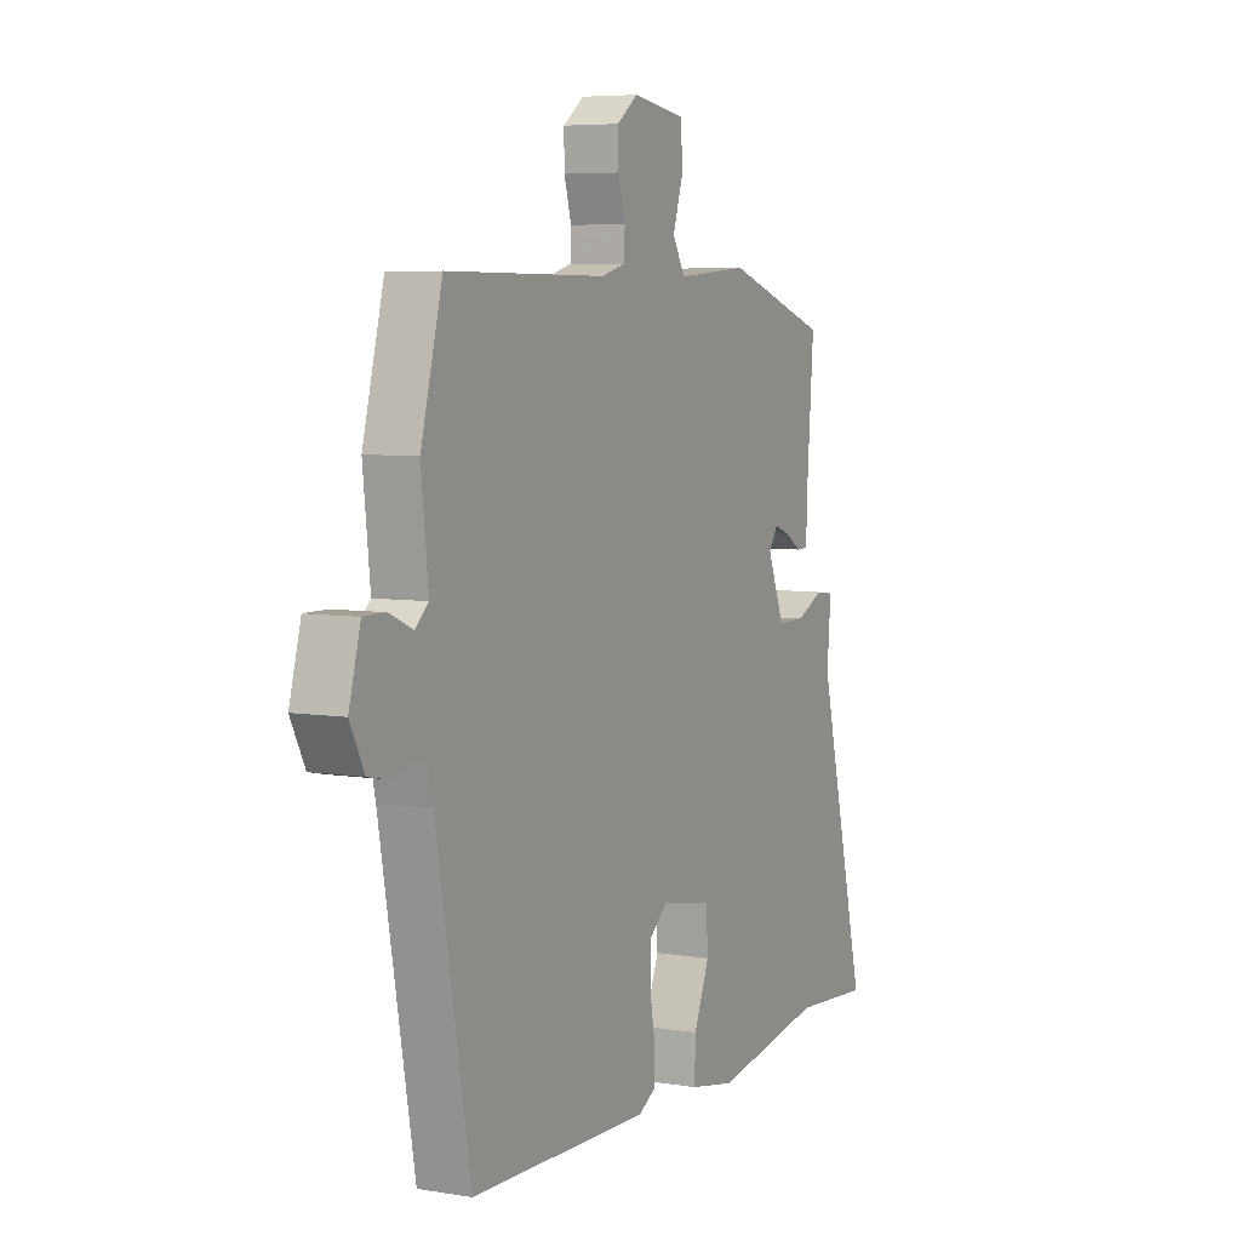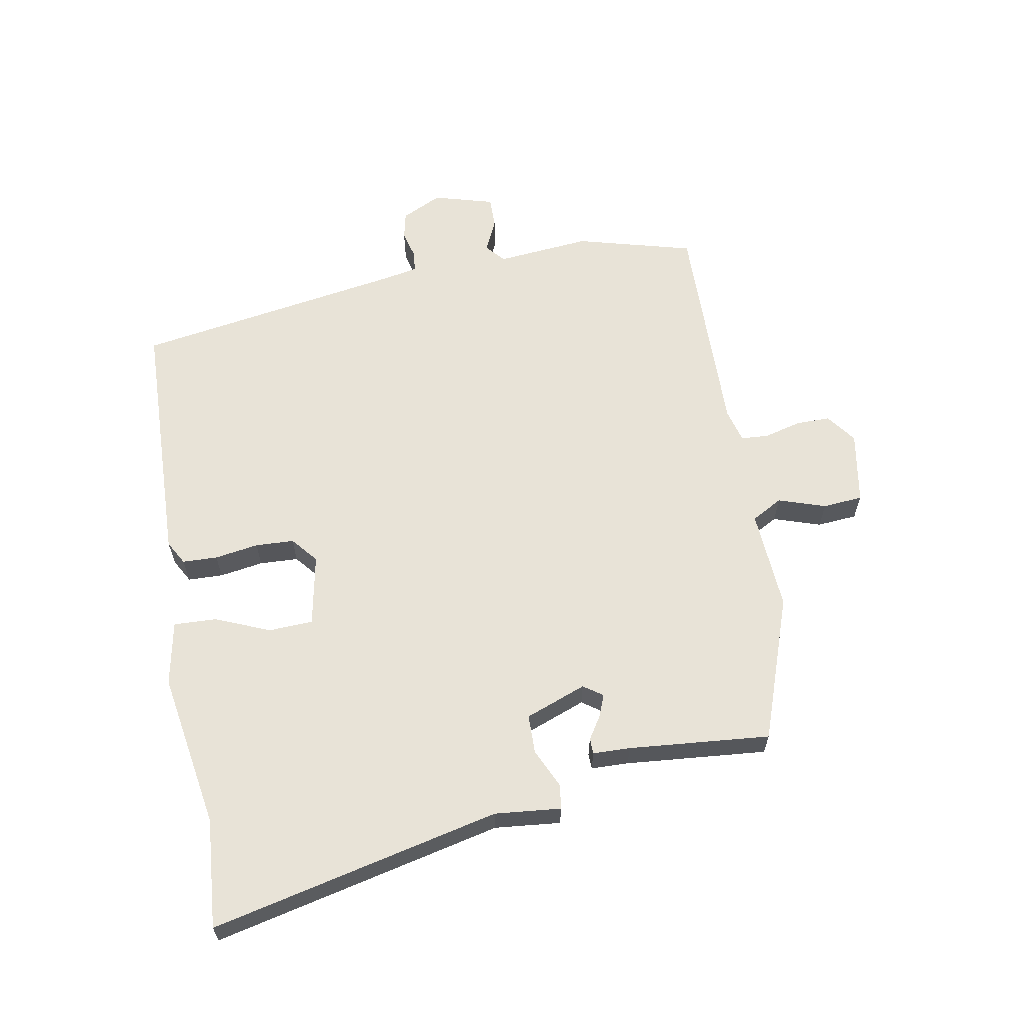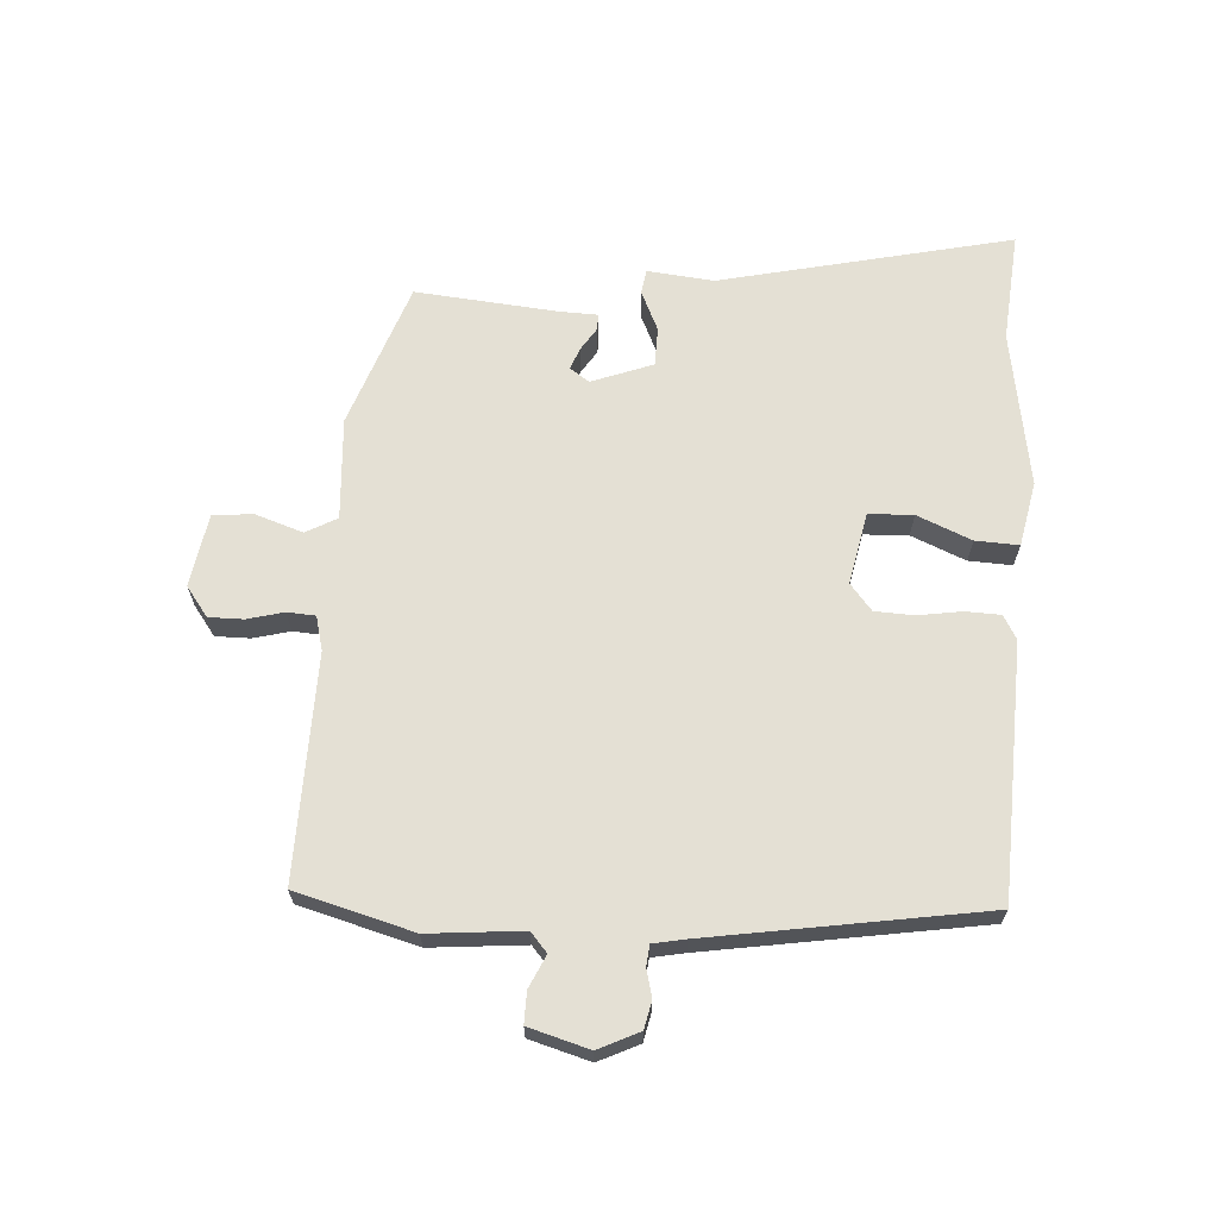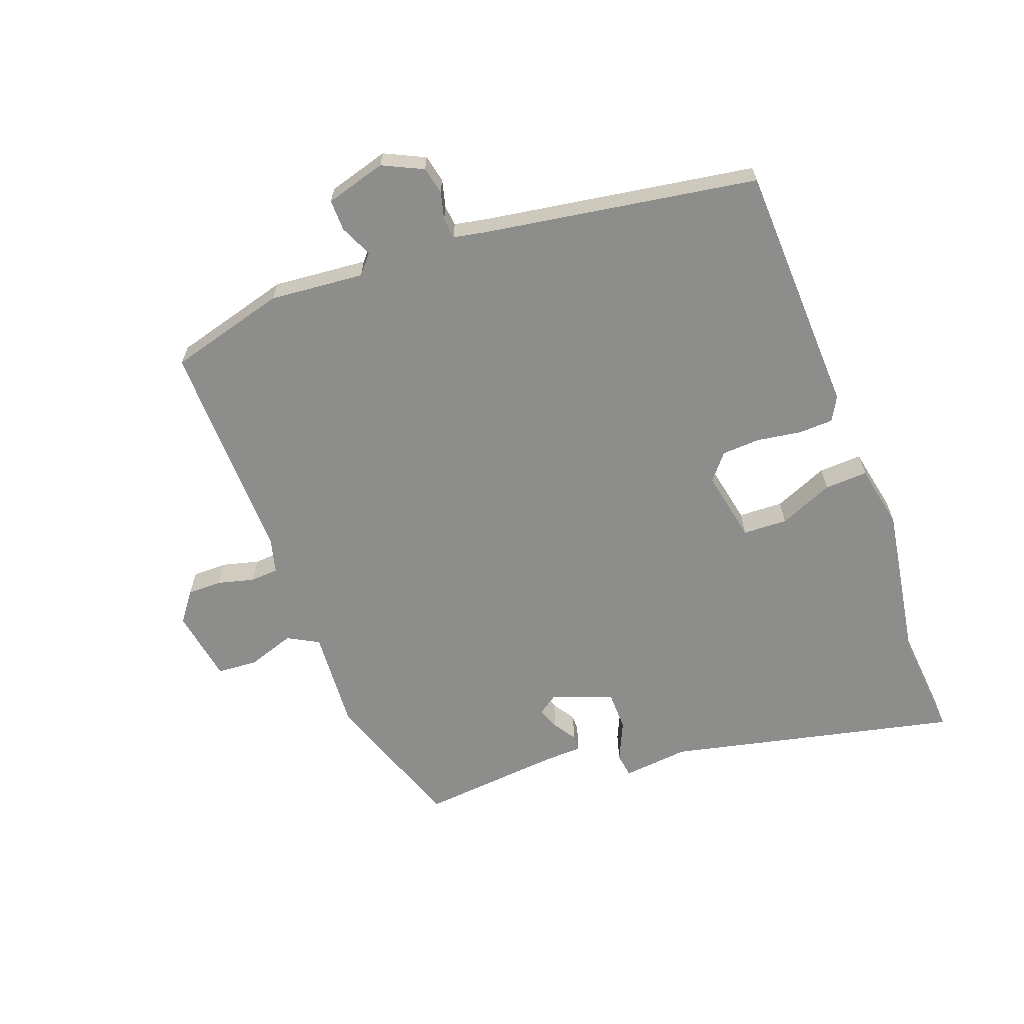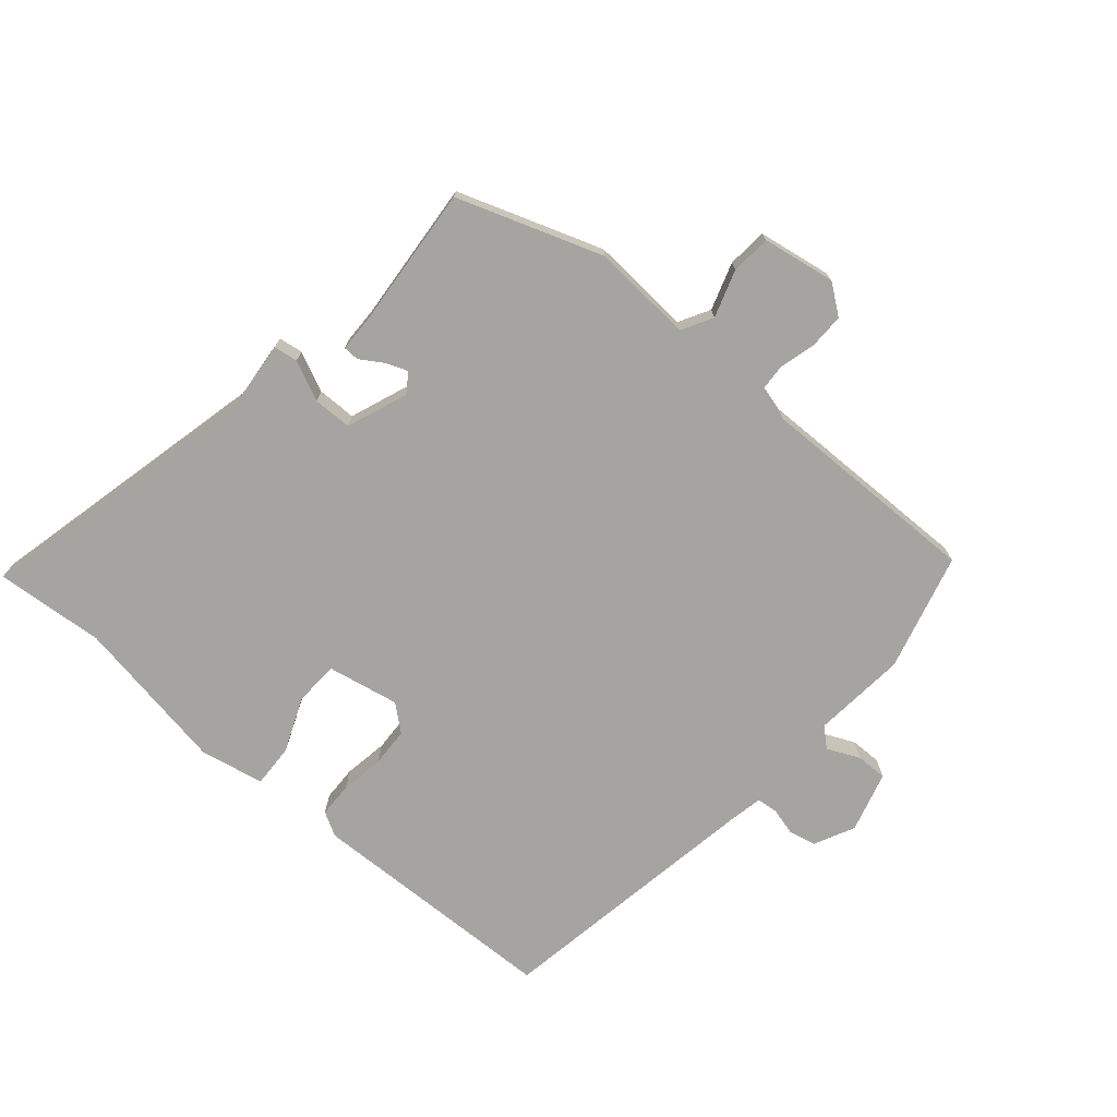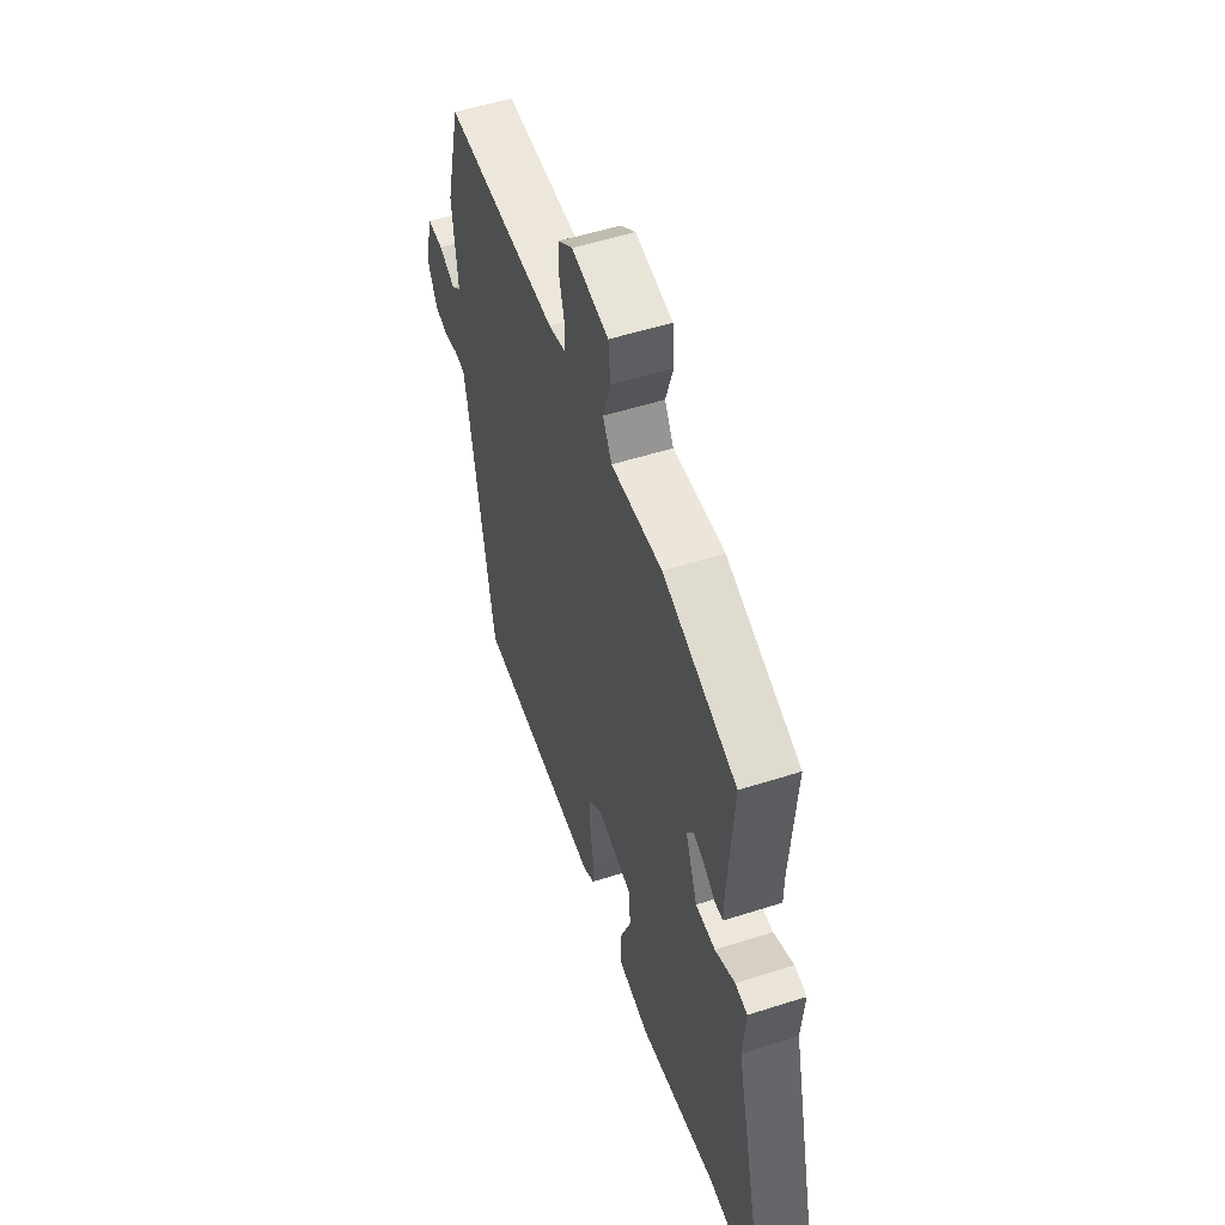
<metadata>
{"format":"obj","ext":"obj","renderer":"f3d","projection":"perspective","resolution":1024,"background":"white","views":[{"elev":5.9,"azim":116.9,"up":"+Z"},{"elev":62.4,"azim":-99.4,"up":"+Y"},{"elev":66.1,"azim":94.6,"up":"+Y"},{"elev":-64.4,"azim":111.3,"up":"+Y"},{"elev":-73.5,"azim":-40.0,"up":"+Y"},{"elev":53.4,"azim":-108.9,"up":"+Z"}]}
</metadata>
<code>
v -0.468 0.07 -0.498
v -0.643 0.07 -0.51
v -0.531 0.07 -0.048
v -0.54 0.07 0.058
v -0.501 0.07 0.063
v -0.438 0.07 0.033
v -0.376 0.07 0.033
v -0.338 0.07 0.13
v -0.359 0.07 0.161
v -0.394 0.07 0.148
v -0.431 0.07 0.125
v -0.456 0.07 0.126
v -0.457 0.07 0.186
v -0.474 0.07 0.413
v -0.242 0.07 0.491
v -0.08 0.07 0.478
v -0.052 0.07 0.527
v -0.076 0.07 0.603
v -0.07 0.07 0.667
v 0.047 0.07 0.685
v 0.094 0.07 0.649
v 0.093 0.07 0.594
v 0.077 0.07 0.536
v 0.079 0.07 0.491
v 0.133 0.07 0.476
v 0.491 0.07 0.477
v 0.539 0.07 0.289
v 0.523 0.07 0.139
v 0.553 0.07 0.112
v 0.605 0.07 0.135
v 0.655 0.07 0.135
v 0.681 0.07 0.038
v 0.649 0.07 -0.026
v 0.605 0.07 -0.035
v 0.561 0.07 -0.023
v 0.528 0.07 -0.026
v 0.517 0.07 -0.078
v 0.44 0.07 -0.513
v 0.036 0.07 -0.521
v -0.002 0.07 -0.499
v -0.003 0.07 -0.443
v 0.009 0.07 -0.373
v 0.007 0.07 -0.311
v -0.034 0.07 -0.276
v -0.149 0.07 -0.297
v -0.153 0.07 -0.368
v -0.118 0.07 -0.455
v -0.116 0.07 -0.524
v -0.219 0.07 -0.543
v -0.468 0 -0.498
v -0.643 0 -0.51
v -0.531 0 -0.048
v -0.54 0 0.058
v -0.501 0 0.063
v -0.438 0 0.033
v -0.376 0 0.033
v -0.338 0 0.13
v -0.359 0 0.161
v -0.394 0 0.148
v -0.431 0 0.125
v -0.456 0 0.126
v -0.457 0 0.186
v -0.474 0 0.413
v -0.242 0 0.491
v -0.08 0 0.478
v -0.052 0 0.527
v -0.076 0 0.603
v -0.07 0 0.667
v 0.047 0 0.685
v 0.094 0 0.649
v 0.093 0 0.594
v 0.077 0 0.536
v 0.079 0 0.491
v 0.133 0 0.476
v 0.491 0 0.477
v 0.539 0 0.289
v 0.523 0 0.139
v 0.553 0 0.112
v 0.605 0 0.135
v 0.655 0 0.135
v 0.681 0 0.038
v 0.649 0 -0.026
v 0.605 0 -0.035
v 0.561 0 -0.023
v 0.528 0 -0.026
v 0.517 0 -0.078
v 0.44 0 -0.513
v 0.036 0 -0.521
v -0.002 0 -0.499
v -0.003 0 -0.443
v 0.009 0 -0.373
v 0.007 0 -0.311
v -0.034 0 -0.276
v -0.149 0 -0.297
v -0.153 0 -0.368
v -0.118 0 -0.455
v -0.116 0 -0.524
v -0.219 0 -0.543
f 48 49 1
f 47 48 1
f 46 47 1
f 1 2 3
f 46 1 3
f 45 46 3
f 4 5 6
f 3 4 6
f 45 3 6
f 44 45 6
f 40 41 42
f 39 40 42
f 38 39 42
f 37 38 42
f 36 37 42 43
f 33 34 35
f 32 33 35
f 31 32 35
f 30 31 35
f 29 30 35
f 28 29 35 36
f 25 26 27 28
f 36 43 44
f 28 36 44
f 25 28 44
f 24 25 44
f 21 22 23
f 20 21 23
f 19 20 23
f 18 19 23
f 17 18 23
f 23 24 44
f 17 23 44
f 16 17 44
f 13 14 15 16
f 12 13 16
f 11 12 16
f 10 11 16
f 44 6 7
f 44 7 8
f 16 44 8 9
f 9 10 16
f 50 98 97
f 50 97 96
f 50 96 95
f 52 51 50
f 52 50 95
f 52 95 94
f 55 54 53
f 55 53 52
f 55 52 94
f 55 94 93
f 91 90 89
f 91 89 88
f 91 88 87
f 91 87 86
f 92 91 86 85
f 84 83 82
f 84 82 81
f 84 81 80
f 84 80 79
f 84 79 78
f 85 84 78 77
f 77 76 75 74
f 93 92 85
f 93 85 77
f 93 77 74
f 93 74 73
f 72 71 70
f 72 70 69
f 72 69 68
f 72 68 67
f 72 67 66
f 93 73 72
f 93 72 66
f 93 66 65
f 65 64 63 62
f 65 62 61
f 65 61 60
f 65 60 59
f 56 55 93
f 57 56 93
f 58 57 93 65
f 65 59 58
f 1 50 51 2
f 2 51 52 3
f 3 52 53 4
f 4 53 54 5
f 5 54 55 6
f 6 55 56 7
f 7 56 57 8
f 8 57 58 9
f 9 58 59 10
f 10 59 60 11
f 11 60 61 12
f 12 61 62 13
f 13 62 63 14
f 14 63 64 15
f 15 64 65 16
f 16 65 66 17
f 17 66 67 18
f 18 67 68 19
f 19 68 69 20
f 20 69 70 21
f 21 70 71 22
f 22 71 72 23
f 23 72 73 24
f 24 73 74 25
f 25 74 75 26
f 26 75 76 27
f 27 76 77 28
f 28 77 78 29
f 29 78 79 30
f 30 79 80 31
f 31 80 81 32
f 32 81 82 33
f 33 82 83 34
f 34 83 84 35
f 35 84 85 36
f 36 85 86 37
f 37 86 87 38
f 38 87 88 39
f 39 88 89 40
f 40 89 90 41
f 41 90 91 42
f 42 91 92 43
f 43 92 93 44
f 44 93 94 45
f 45 94 95 46
f 46 95 96 47
f 47 96 97 48
f 48 97 98 49
f 49 98 50 1

</code>
